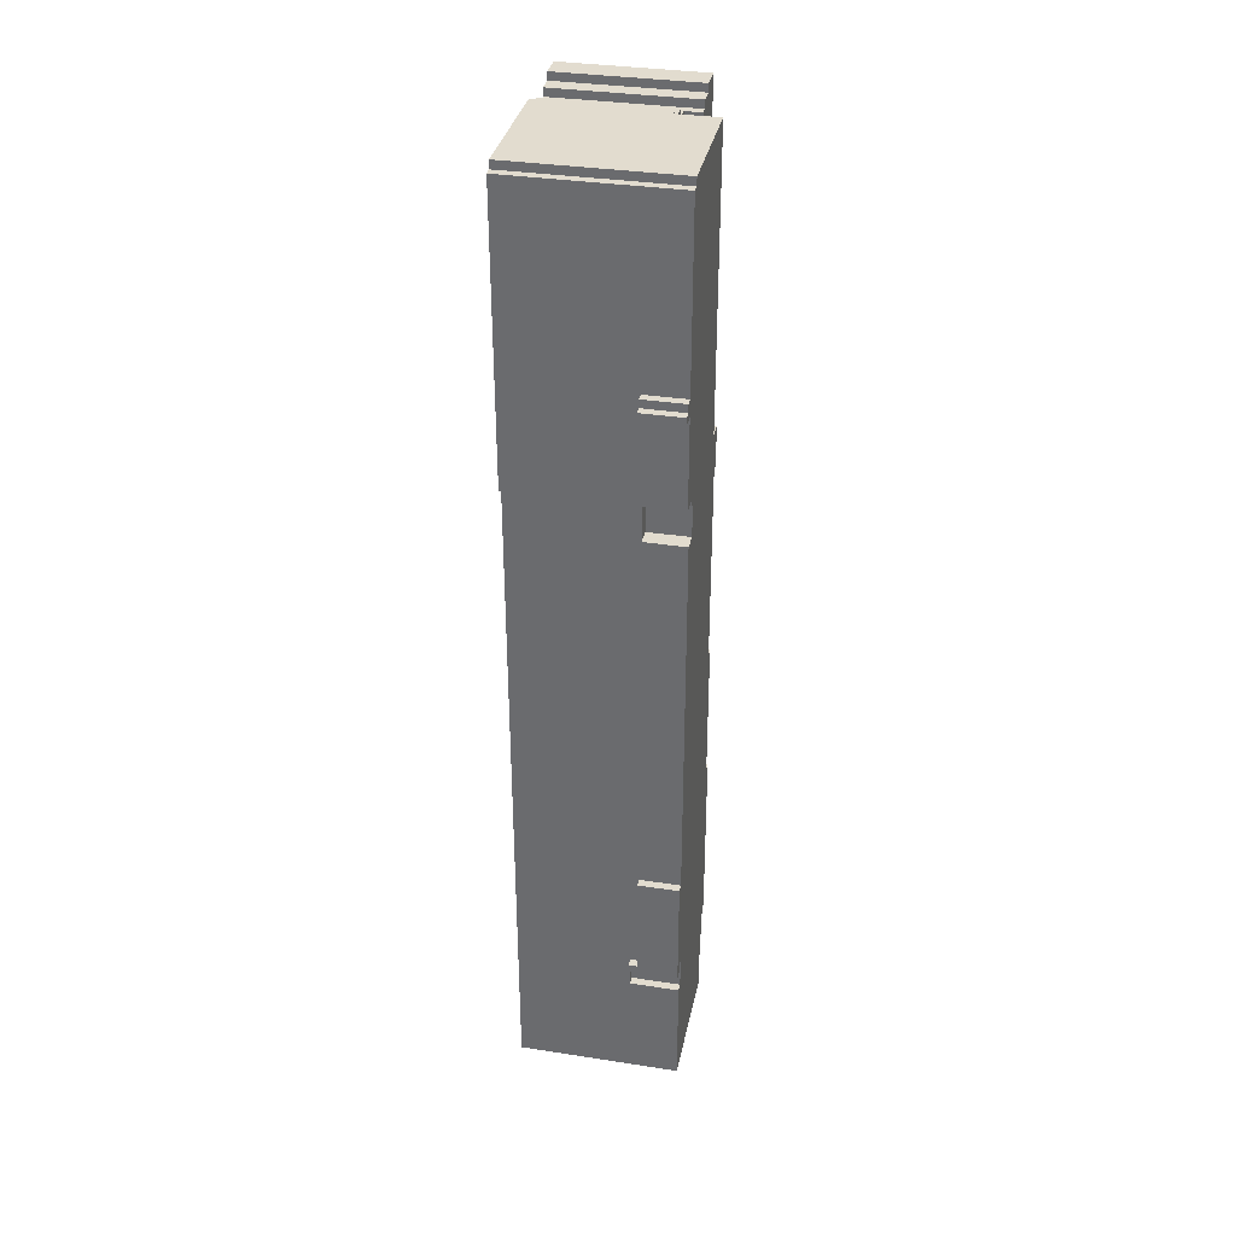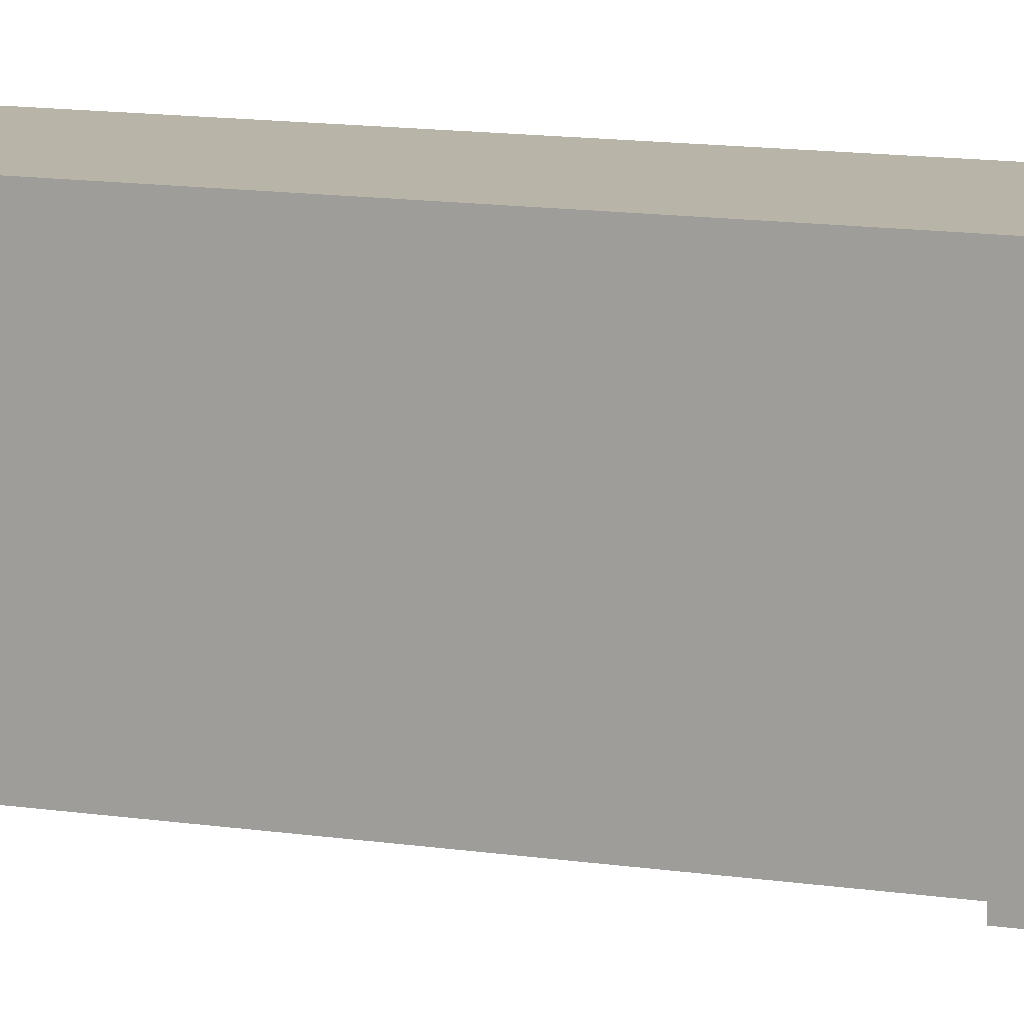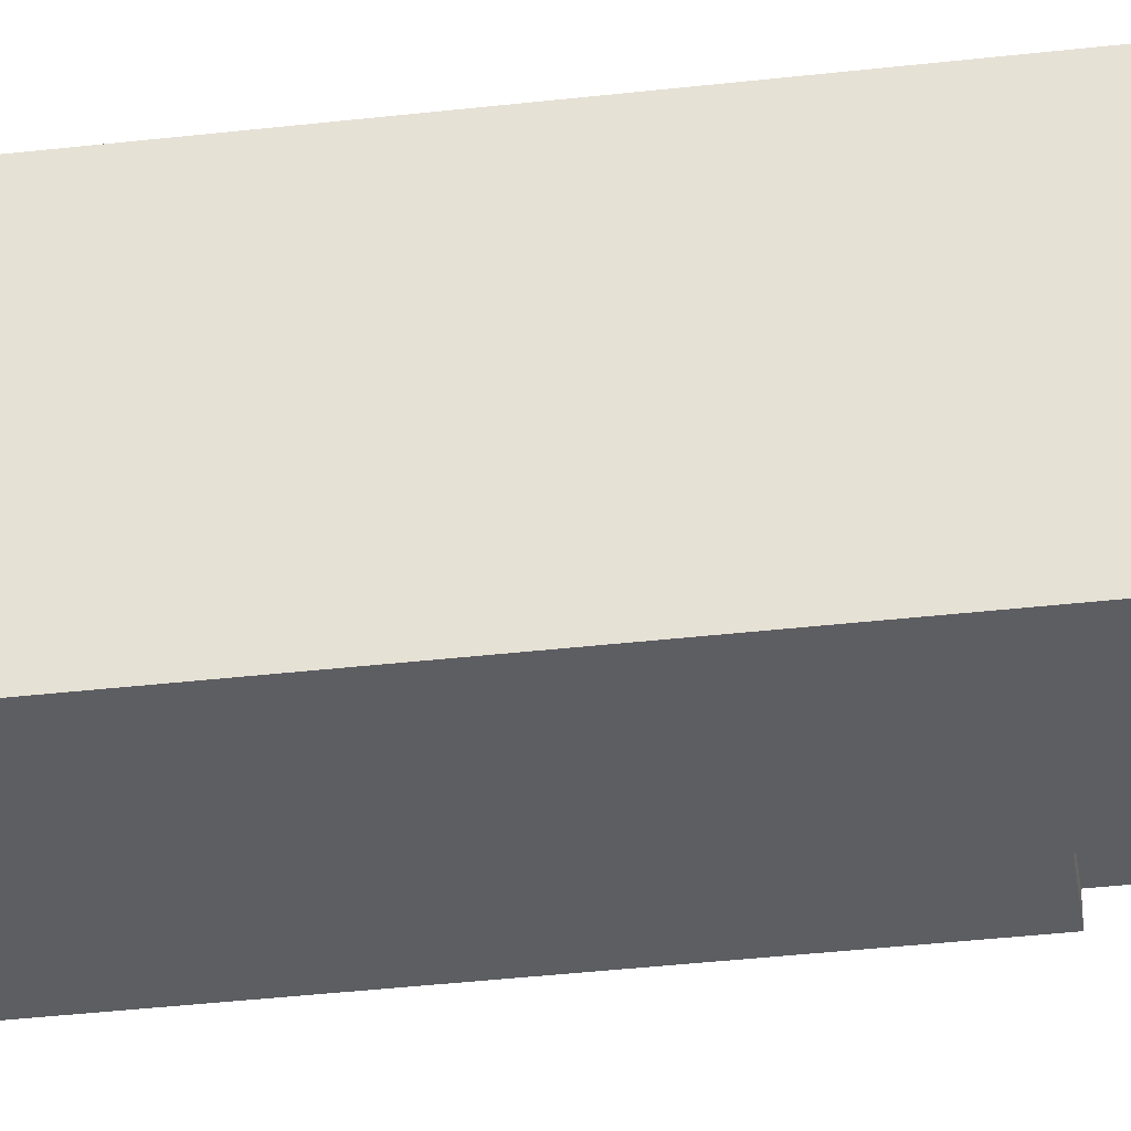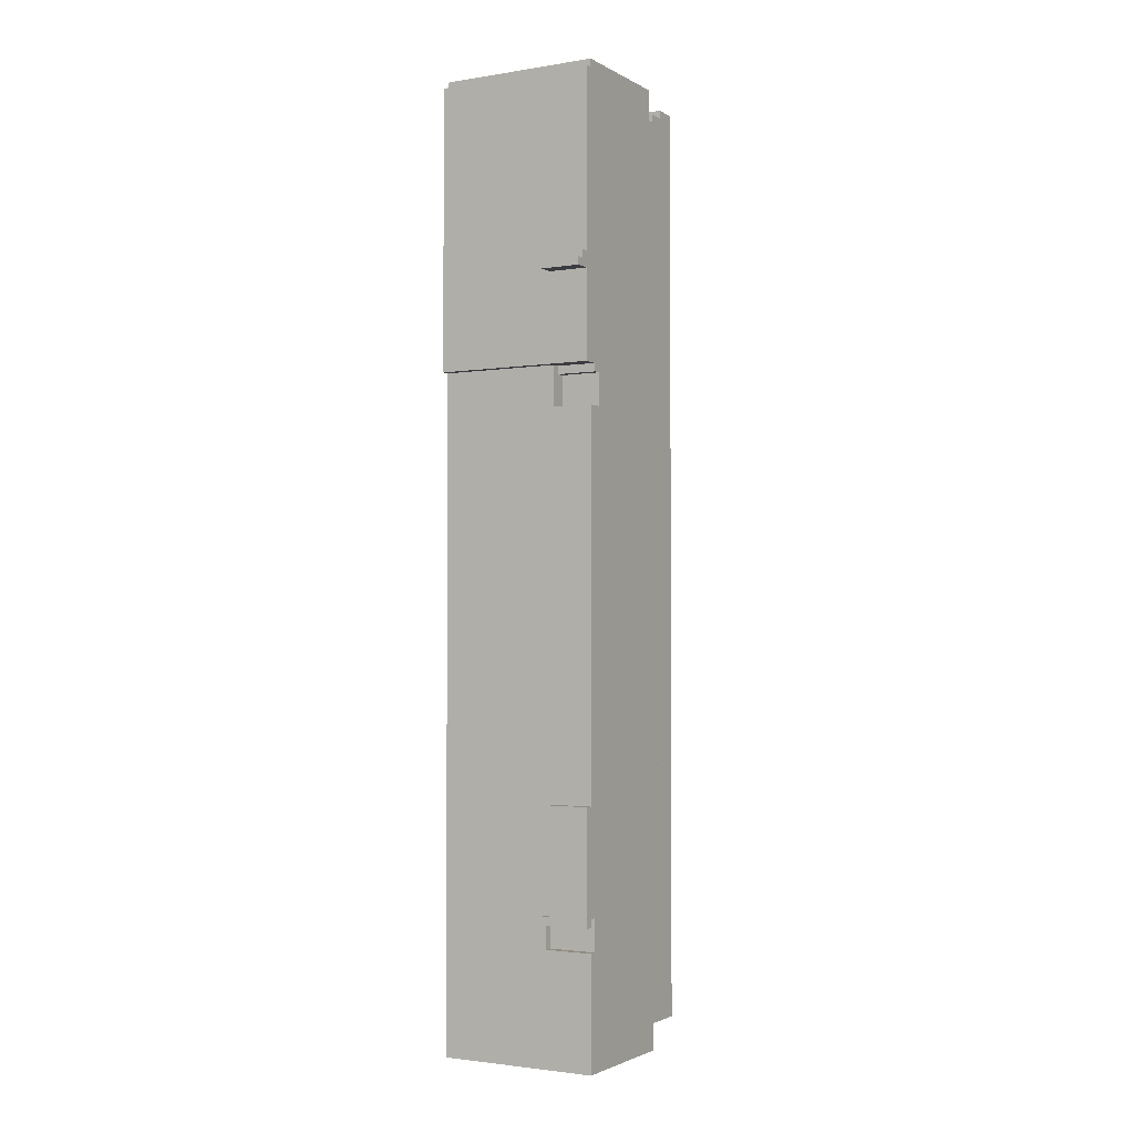
<metadata>
{"format":"obj","ext":"obj","renderer":"f3d","projection":"perspective","resolution":1024,"background":"white","views":[{"elev":34.7,"azim":11.7,"up":"+Z"},{"elev":13.0,"azim":-71.0,"up":"+Y"},{"elev":-39.0,"azim":-81.9,"up":"+Y"},{"elev":-2.2,"azim":29.5,"up":"+Z"}]}
</metadata>
<code>
v -29 19 62
v -29 19 27
v -29 20 63
v -29 20 62
v -29 20 27
v -29 20 -56
v -29 36 63
v -29 36 62
v -29 39 62
v -29 39 61
v -29 40 -54
v -29 40 -56
v -29 42 62
v -29 42 61
v -29 44 63
v -29 44 62
v -29 47 63
v -29 47 -54
v -15 19 -38
v -15 19 -39
v -15 20 -38
v -15 20 -39
v -14 17 39
v -14 17 38
v -14 18 40
v -14 18 39
v -14 19 40
v -14 19 38
v -14 19 -25
v -14 19 -38
v -14 20 -25
v -14 20 -38
v -15 20 -38
v -15 20 -39
v -15 20 -42
v -15 21 -38
v -15 21 -42
v -14 20 27
v -14 20 24
v -14 20 22
v -14 21 27
v -14 21 26
v -14 21 24
v -14 21 22
v -14 22 26
v -14 22 22
v -14 35 63
v -14 35 61
v -14 35 28
v -14 35 27
v -14 36 63
v -14 36 62
v -14 36 22
v -14 36 15
v -14 36 -3
v -14 36 -48
v -14 36 -55
v -14 37 27
v -14 37 22
v -14 37 -3
v -14 37 -18
v -14 37 -21
v -14 37 -44
v -14 37 -48
v -14 37 -55
v -14 37 -56
v -14 38 -21
v -14 38 -44
v -14 39 62
v -14 39 61
v -14 39 -53
v -14 39 -55
v -14 40 -0
v -14 40 -13
v -14 40 -54
v -14 40 -56
v -14 41 61
v -14 41 31
v -14 41 28
v -14 41 16
v -14 41 14
v -14 41 12
v -14 41 7
v -14 41 -0
v -14 41 -13
v -14 41 -35
v -14 41 -40
v -14 41 -53
v -14 41 -54
v -12 40 -0
v -12 40 -13
v -12 41 61
v -12 41 31
v -12 41 28
v -12 41 16
v -12 41 14
v -12 41 12
v -12 41 7
v -12 41 -0
v -12 41 -1
v -12 41 -12
v -12 41 -13
v -12 41 -35
v -12 41 -40
v -12 41 -54
v -12 42 62
v -12 42 61
v -12 42 39
v -12 42 31
v -12 42 13
v -12 42 12
v -12 42 -0
v -12 42 -1
v -12 42 -12
v -12 42 -16
v -12 43 60
v -12 43 39
v -12 43 28
v -12 43 16
v -12 43 14
v -12 43 13
v -12 43 7
v -12 43 5
v -12 43 2
v -12 43 -0
v -12 43 -16
v -12 43 -17
v -12 43 -20
v -12 43 -35
v -12 43 -40
v -12 43 -53
v -12 43 -54
v -12 44 63
v -12 44 62
v -12 44 5
v -12 44 2
v -12 44 -17
v -12 44 -20
v -12 44 -53
v -12 44 -54
v -12 45 63
v -12 45 61
v -12 46 61
v -12 46 60
v -12 47 63
v -12 47 -54
v -10 36 -55
v -10 36 -56
v -10 37 -55
v -10 37 -56
v -9 17 39
v -9 17 38
v -9 18 40
v -9 18 39
v -9 19 62
v -9 19 40
v -9 19 38
v -9 19 27
v -9 19 -25
v -9 19 -39
v -9 20 63
v -9 20 62
v -9 20 22
v -9 20 -25
v -9 20 -38
v -9 20 -39
v -9 20 -42
v -9 20 -56
v -9 21 27
v -9 21 26
v -9 21 -38
v -9 21 -42
v -9 22 53
v -9 22 49
v -9 22 26
v -9 22 22
v -9 23 62
v -9 23 61
v -9 24 61
v -9 24 60
v -9 24 55
v -9 24 53
v -9 24 49
v -9 24 45
v -9 25 60
v -9 25 59
v -9 25 58
v -9 25 55
v -9 25 45
v -9 25 -3
v -9 25 -6
v -9 25 -49
v -9 26 -2
v -9 26 -3
v -9 26 -5
v -9 26 -6
v -9 26 -48
v -9 26 -49
v -9 27 63
v -9 27 62
v -9 27 58
v -9 27 -2
v -9 27 -5
v -9 27 -48
v -9 27 -51
v -9 27 -56
v -9 28 -50
v -9 28 -51
v -9 29 -50
v -9 29 -56
v -9 30 60
v -9 30 59
v -9 31 63
v -9 31 60
v -9 34 61
v -9 34 28
v -9 35 63
v -9 35 61
v -9 35 28
v -9 35 27
v -9 35 22
v -9 35 15
v -9 35 -3
v -9 35 -48
v -9 35 -56
v -9 36 22
v -9 36 15
v -9 36 -3
v -9 36 -18
v -9 36 -44
v -9 36 -48
v -9 36 -56
v -9 37 27
v -9 37 22
v -9 37 -3
v -9 37 -18
v -9 37 -21
v -9 37 -44
v -9 37 -48
v -9 38 -21
v -9 38 -44
v -29 20 63
v -29 36 63
v -29 44 63
v -29 47 63
v -15 44 63
v -15 45 63
v -14 35 63
v -14 36 63
v -13 29 63
v -13 31 63
v -12 44 63
v -12 45 63
v -12 47 63
v -11 27 63
v -11 29 63
v -9 20 63
v -9 27 63
v -9 31 63
v -9 35 63
v -29 19 62
v -29 20 62
v -29 36 62
v -29 39 62
v -29 42 62
v -29 44 62
v -16 19 62
v -16 20 62
v -15 19 62
v -15 20 62
v -15 42 62
v -15 44 62
v -14 36 62
v -14 39 62
v -12 42 62
v -12 44 62
v -9 19 62
v -9 20 62
v -29 39 61
v -29 42 61
v -15 41 61
v -15 42 61
v -14 39 61
v -14 41 61
v -12 41 61
v -12 42 61
v -14 18 40
v -14 19 40
v -9 18 40
v -9 19 40
v -14 17 39
v -14 18 39
v -9 17 39
v -9 18 39
v -14 35 27
v -14 37 27
v -9 35 27
v -9 37 27
v -14 20 22
v -14 21 22
v -14 22 22
v -9 20 22
v -9 22 22
v -14 40 -0
v -14 41 -0
v -12 40 -0
v -12 41 -0
v -14 36 -3
v -14 37 -3
v -9 36 -3
v -9 37 -3
v -14 37 -21
v -14 38 -21
v -9 37 -21
v -9 38 -21
v -14 19 -25
v -14 20 -25
v -9 19 -25
v -9 20 -25
v -15 19 -38
v -15 20 -38
v -14 19 -38
v -14 20 -38
v -15 20 -42
v -15 21 -42
v -9 20 -42
v -9 21 -42
v -14 36 -55
v -14 37 -55
v -10 36 -55
v -10 37 -55
v -14 17 38
v -14 19 38
v -9 17 38
v -9 19 38
v -29 19 27
v -29 20 27
v -16 19 27
v -16 20 27
v -15 19 27
v -15 20 27
v -14 20 27
v -14 21 27
v -9 19 27
v -9 21 27
v -14 21 26
v -14 22 26
v -9 21 26
v -9 22 26
v -14 36 22
v -14 37 22
v -9 36 22
v -9 37 22
v -14 40 -13
v -14 41 -13
v -12 40 -13
v -12 41 -13
v -15 20 -38
v -15 21 -38
v -9 20 -38
v -9 21 -38
v -15 19 -39
v -15 20 -39
v -9 19 -39
v -9 20 -39
v -14 37 -44
v -14 38 -44
v -9 37 -44
v -9 38 -44
v -14 36 -48
v -14 37 -48
v -9 36 -48
v -9 37 -48
v -29 40 -54
v -29 47 -54
v -16 40 -54
v -16 47 -54
v -15 40 -54
v -15 41 -54
v -15 43 -54
v -15 44 -54
v -15 47 -54
v -14 40 -54
v -14 41 -54
v -12 41 -54
v -12 43 -54
v -12 44 -54
v -12 47 -54
v -29 20 -56
v -29 40 -56
v -16 20 -56
v -16 40 -56
v -15 20 -56
v -15 27 -56
v -15 29 -56
v -15 35 -56
v -15 40 -56
v -14 37 -56
v -14 40 -56
v -10 36 -56
v -10 37 -56
v -9 20 -56
v -9 27 -56
v -9 29 -56
v -9 35 -56
v -9 36 -56
v -14 17 39
v -9 17 39
v -14 17 38
v -9 17 38
v -14 18 40
v -9 18 40
v -14 18 39
v -9 18 39
v -29 19 62
v -16 19 62
v -15 19 62
v -9 19 62
v -14 19 40
v -9 19 40
v -14 19 38
v -9 19 38
v -29 19 27
v -16 19 27
v -15 19 27
v -9 19 27
v -14 19 -25
v -9 19 -25
v -15 19 -38
v -14 19 -38
v -15 19 -39
v -9 19 -39
v -29 20 63
v -9 20 63
v -29 20 62
v -16 20 62
v -15 20 62
v -9 20 62
v -29 20 27
v -16 20 27
v -15 20 27
v -14 20 27
v -15 20 24
v -14 20 24
v -15 20 22
v -14 20 22
v -9 20 22
v -14 20 -25
v -9 20 -25
v -15 20 -38
v -14 20 -38
v -15 20 -39
v -15 20 -42
v -9 20 -42
v -29 20 -56
v -16 20 -56
v -15 20 -56
v -9 20 -56
v -14 21 27
v -9 21 27
v -14 21 26
v -9 21 26
v -15 21 -38
v -9 21 -38
v -15 21 -42
v -9 21 -42
v -14 22 26
v -9 22 26
v -14 22 22
v -9 22 22
v -14 40 -0
v -12 40 -0
v -14 40 -13
v -12 40 -13
v -14 41 61
v -12 41 61
v -14 41 31
v -12 41 31
v -14 41 28
v -12 41 28
v -14 41 16
v -12 41 16
v -14 41 14
v -12 41 14
v -14 41 12
v -12 41 12
v -14 41 7
v -12 41 7
v -14 41 -0
v -12 41 -0
v -14 41 -13
v -12 41 -13
v -14 41 -35
v -12 41 -35
v -14 41 -40
v -12 41 -40
v -14 41 -53
v -14 41 -54
v -12 41 -54
v -29 42 62
v -15 42 62
v -12 42 62
v -29 42 61
v -15 42 61
v -12 42 61
v -29 44 63
v -15 44 63
v -12 44 63
v -29 44 62
v -15 44 62
v -12 44 62
v -15 20 -38
v -9 20 -38
v -15 20 -39
v -9 20 -39
v -14 35 63
v -9 35 63
v -14 35 61
v -9 35 61
v -14 35 28
v -9 35 28
v -14 35 27
v -9 35 27
v -29 36 63
v -14 36 63
v -29 36 62
v -14 36 62
v -14 36 22
v -9 36 22
v -14 36 15
v -9 36 15
v -14 36 -3
v -9 36 -3
v -14 36 -48
v -9 36 -48
v -14 36 -55
v -10 36 -55
v -10 36 -56
v -9 36 -56
v -14 37 27
v -9 37 27
v -14 37 22
v -9 37 22
v -14 37 -3
v -9 37 -3
v -14 37 -18
v -9 37 -18
v -14 37 -21
v -9 37 -21
v -14 37 -44
v -9 37 -44
v -14 37 -48
v -9 37 -48
v -14 37 -55
v -10 37 -55
v -14 37 -56
v -10 37 -56
v -14 38 -21
v -9 38 -21
v -14 38 -44
v -9 38 -44
v -29 39 62
v -14 39 62
v -29 39 61
v -14 39 61
v -29 40 -54
v -16 40 -54
v -15 40 -54
v -14 40 -54
v -29 40 -56
v -16 40 -56
v -15 40 -56
v -14 40 -56
v -29 47 63
v -12 47 63
v -16 47 60
v -15 47 60
v -29 47 -54
v -16 47 -54
v -15 47 -54
v -12 47 -54
f 4 2 1
f 5 2 4
f 7 4 3
f 7 6 5
f 7 5 4
f 8 6 7
f 9 6 8
f 10 6 9
f 11 6 10
f 12 6 11
f 14 11 10
f 16 14 13
f 17 16 15
f 18 11 14
f 18 16 17
f 18 14 16
f 21 20 19
f 22 20 21
f 26 24 23
f 27 26 25
f 28 24 26
f 28 26 27
f 31 30 29
f 32 30 31
f 33 34 36
f 34 35 36
f 36 35 37
f 38 39 41
f 41 39 42
f 39 40 43
f 42 39 43
f 43 40 44
f 42 43 45
f 43 44 45
f 45 44 46
f 47 48 51
f 49 50 51
f 48 49 51
f 51 50 52
f 52 50 58
f 54 55 59
f 53 54 59
f 59 55 60
f 56 57 64
f 64 57 65
f 61 62 67
f 58 59 67
f 59 60 67
f 60 61 67
f 64 65 68
f 63 64 68
f 52 58 69
f 67 68 69
f 58 67 69
f 69 68 70
f 68 65 71
f 70 68 71
f 65 66 72
f 71 65 72
f 70 71 73
f 73 71 74
f 71 72 75
f 72 66 76
f 75 72 76
f 70 73 77
f 77 73 78
f 78 73 79
f 79 73 80
f 80 73 81
f 81 73 82
f 82 73 83
f 83 73 84
f 74 71 85
f 85 71 86
f 86 71 87
f 71 75 88
f 87 71 88
f 88 75 89
f 90 91 99
f 99 91 100
f 100 91 101
f 101 91 102
f 92 93 107
f 107 93 108
f 93 94 109
f 108 93 109
f 96 97 110
f 97 98 111
f 110 97 111
f 98 99 112
f 99 100 112
f 100 101 113
f 112 100 113
f 101 102 114
f 113 101 114
f 102 103 114
f 114 103 115
f 107 108 116
f 106 107 116
f 108 109 117
f 116 108 117
f 94 95 118
f 117 109 118
f 109 94 118
f 95 96 119
f 118 95 119
f 96 110 120
f 119 96 120
f 110 111 121
f 120 110 121
f 111 98 122
f 121 111 122
f 98 112 122
f 122 112 123
f 123 112 124
f 113 114 125
f 124 112 125
f 114 115 125
f 112 113 125
f 115 103 126
f 125 115 126
f 126 103 127
f 127 103 128
f 103 104 129
f 128 103 129
f 104 105 130
f 129 104 130
f 130 105 131
f 131 105 132
f 106 116 134
f 118 119 135
f 116 117 135
f 117 118 135
f 123 124 135
f 120 121 135
f 119 120 135
f 122 123 135
f 121 122 135
f 124 125 136
f 135 124 136
f 126 127 136
f 125 126 136
f 127 128 137
f 136 127 137
f 128 129 138
f 137 128 138
f 130 131 138
f 129 130 138
f 131 132 139
f 138 131 139
f 139 132 140
f 133 134 141
f 134 116 142
f 141 134 142
f 141 142 143
f 142 116 143
f 136 137 144
f 143 116 144
f 116 135 144
f 139 140 144
f 138 139 144
f 137 138 144
f 135 136 144
f 141 143 145
f 143 144 145
f 144 140 146
f 145 144 146
f 147 148 149
f 149 148 150
f 151 152 154
f 153 154 156
f 154 152 157
f 156 154 157
f 155 156 162
f 156 157 162
f 157 158 162
f 159 160 164
f 164 160 165
f 165 160 166
f 161 162 169
f 162 158 169
f 164 165 171
f 163 164 171
f 167 168 172
f 169 170 173
f 161 169 173
f 173 170 174
f 174 170 175
f 163 171 176
f 171 172 176
f 161 173 177
f 177 173 178
f 177 178 179
f 178 173 179
f 179 173 180
f 180 173 181
f 173 174 182
f 181 173 182
f 174 175 183
f 182 174 183
f 175 176 183
f 183 176 184
f 180 181 185
f 179 180 185
f 185 181 186
f 186 181 187
f 181 182 188
f 187 181 188
f 183 184 188
f 182 183 188
f 184 176 189
f 188 184 189
f 176 172 190
f 189 176 190
f 190 172 191
f 172 168 192
f 191 172 192
f 187 188 193
f 188 189 193
f 189 190 193
f 190 191 194
f 193 190 194
f 194 191 195
f 191 192 196
f 195 191 196
f 196 192 197
f 192 168 198
f 197 192 198
f 161 177 199
f 185 186 200
f 199 177 200
f 177 179 200
f 179 185 200
f 186 187 201
f 187 193 201
f 194 195 202
f 201 193 202
f 193 194 202
f 196 197 203
f 202 195 203
f 195 196 203
f 197 198 204
f 203 197 204
f 198 168 205
f 204 198 205
f 205 168 206
f 201 202 207
f 203 204 207
f 202 203 207
f 204 205 207
f 205 206 208
f 207 205 208
f 201 207 209
f 207 208 209
f 208 206 210
f 209 208 210
f 200 186 211
f 199 200 211
f 209 210 212
f 211 186 212
f 186 201 212
f 201 209 212
f 199 211 213
f 211 212 214
f 213 211 214
f 213 214 215
f 212 210 216
f 215 214 216
f 214 212 216
f 213 215 217
f 215 216 218
f 217 215 218
f 216 210 219
f 218 216 219
f 219 210 220
f 220 210 221
f 221 210 222
f 222 210 223
f 223 210 224
f 224 210 225
f 220 221 226
f 221 222 226
f 222 223 227
f 226 222 227
f 223 224 228
f 227 223 228
f 228 224 229
f 229 224 230
f 224 225 231
f 230 224 231
f 231 225 232
f 220 226 233
f 233 226 234
f 228 229 235
f 229 230 236
f 235 229 236
f 236 230 237
f 230 231 238
f 237 230 238
f 238 231 239
f 237 238 240
f 240 238 241
f 246 245 244
f 247 245 246
f 248 243 242
f 249 243 248
f 250 248 242
f 251 248 250
f 252 247 246
f 253 245 247
f 253 247 252
f 254 245 253
f 255 250 242
f 256 251 250
f 256 250 255
f 257 255 242
f 258 256 255
f 258 255 257
f 259 248 251
f 259 256 258
f 259 251 256
f 260 248 259
f 267 262 261
f 268 262 267
f 269 268 267
f 270 268 269
f 271 266 265
f 272 266 271
f 273 264 263
f 274 264 273
f 275 272 271
f 276 272 275
f 277 270 269
f 278 270 277
f 281 280 279
f 282 280 281
f 283 281 279
f 284 282 281
f 284 281 283
f 285 282 284
f 286 282 285
f 289 288 287
f 290 288 289
f 293 292 291
f 294 292 293
f 297 296 295
f 298 296 297
f 302 300 299
f 302 301 300
f 303 301 302
f 306 305 304
f 307 305 306
f 310 309 308
f 311 309 310
f 314 313 312
f 315 313 314
f 318 317 316
f 319 317 318
f 322 321 320
f 323 321 322
f 326 325 324
f 327 325 326
f 330 329 328
f 331 329 330
f 332 333 334
f 334 333 335
f 336 337 338
f 338 337 339
f 338 339 340
f 340 339 341
f 340 341 342
f 340 342 344
f 342 343 344
f 344 343 345
f 346 347 348
f 348 347 349
f 350 351 352
f 352 351 353
f 354 355 356
f 356 355 357
f 358 359 360
f 360 359 361
f 362 363 364
f 364 363 365
f 366 367 368
f 368 367 369
f 370 371 372
f 372 371 373
f 374 375 376
f 376 375 377
f 376 377 378
f 378 377 379
f 379 377 380
f 380 377 381
f 381 377 382
f 378 379 383
f 379 380 384
f 383 379 384
f 384 380 385
f 380 381 386
f 385 380 386
f 381 382 387
f 386 381 387
f 387 382 388
f 389 390 391
f 391 390 392
f 391 392 393
f 393 392 394
f 394 392 395
f 395 392 396
f 396 392 397
f 396 397 398
f 398 397 399
f 396 398 400
f 400 398 401
f 393 394 402
f 394 395 403
f 402 394 403
f 395 396 404
f 403 395 404
f 396 400 405
f 404 396 405
f 405 400 406
f 409 408 407
f 410 408 409
f 413 412 411
f 414 412 413
f 419 418 417
f 420 418 419
f 421 419 417
f 423 416 415
f 424 417 416
f 424 416 423
f 425 422 421
f 425 417 424
f 425 421 417
f 426 422 425
f 430 428 427
f 431 430 429
f 432 428 430
f 432 430 431
f 435 434 433
f 436 434 435
f 437 434 436
f 438 434 437
f 443 441 440
f 443 442 441
f 444 442 443
f 445 443 440
f 445 444 443
f 446 444 445
f 448 446 445
f 448 447 446
f 449 447 448
f 450 445 440
f 450 448 445
f 451 448 450
f 452 450 440
f 453 452 440
f 455 440 439
f 456 453 440
f 456 440 455
f 457 454 453
f 457 453 456
f 458 454 457
f 461 460 459
f 462 460 461
f 465 464 463
f 466 464 465
f 469 468 467
f 470 468 469
f 473 472 471
f 474 472 473
f 477 476 475
f 478 476 477
f 479 478 477
f 480 478 479
f 481 480 479
f 482 480 481
f 483 482 481
f 484 482 483
f 485 484 483
f 486 484 485
f 487 486 485
f 488 486 487
f 489 488 487
f 490 488 489
f 493 492 491
f 494 492 493
f 495 494 493
f 496 494 495
f 497 496 495
f 498 496 497
f 499 496 498
f 503 501 500
f 504 502 501
f 504 501 503
f 505 502 504
f 509 507 506
f 510 508 507
f 510 507 509
f 511 508 510
f 512 513 514
f 514 513 515
f 516 517 518
f 518 517 519
f 518 519 520
f 520 519 521
f 520 521 522
f 522 521 523
f 524 525 526
f 526 525 527
f 528 529 530
f 530 529 531
f 530 531 532
f 532 531 533
f 534 535 536
f 536 535 537
f 537 535 538
f 538 535 539
f 540 541 542
f 542 541 543
f 544 545 546
f 546 545 547
f 546 547 548
f 548 547 549
f 550 551 552
f 552 551 553
f 554 555 556
f 556 555 557
f 558 559 560
f 560 559 561
f 562 563 564
f 564 563 565
f 566 567 570
f 567 568 571
f 570 567 571
f 568 569 572
f 571 568 572
f 572 569 573
f 574 575 576
f 576 575 577
f 574 576 578
f 576 577 579
f 578 576 579
f 577 575 580
f 579 577 580
f 580 575 581

</code>
